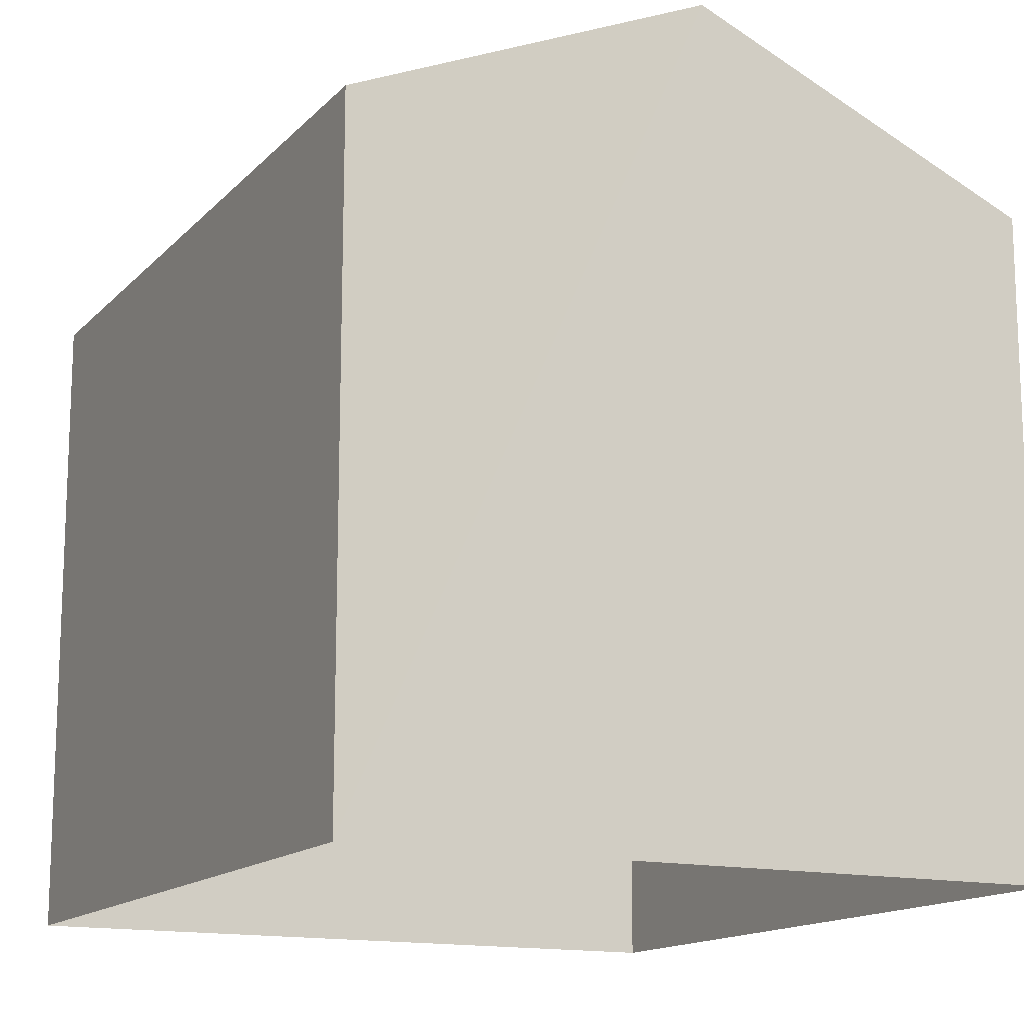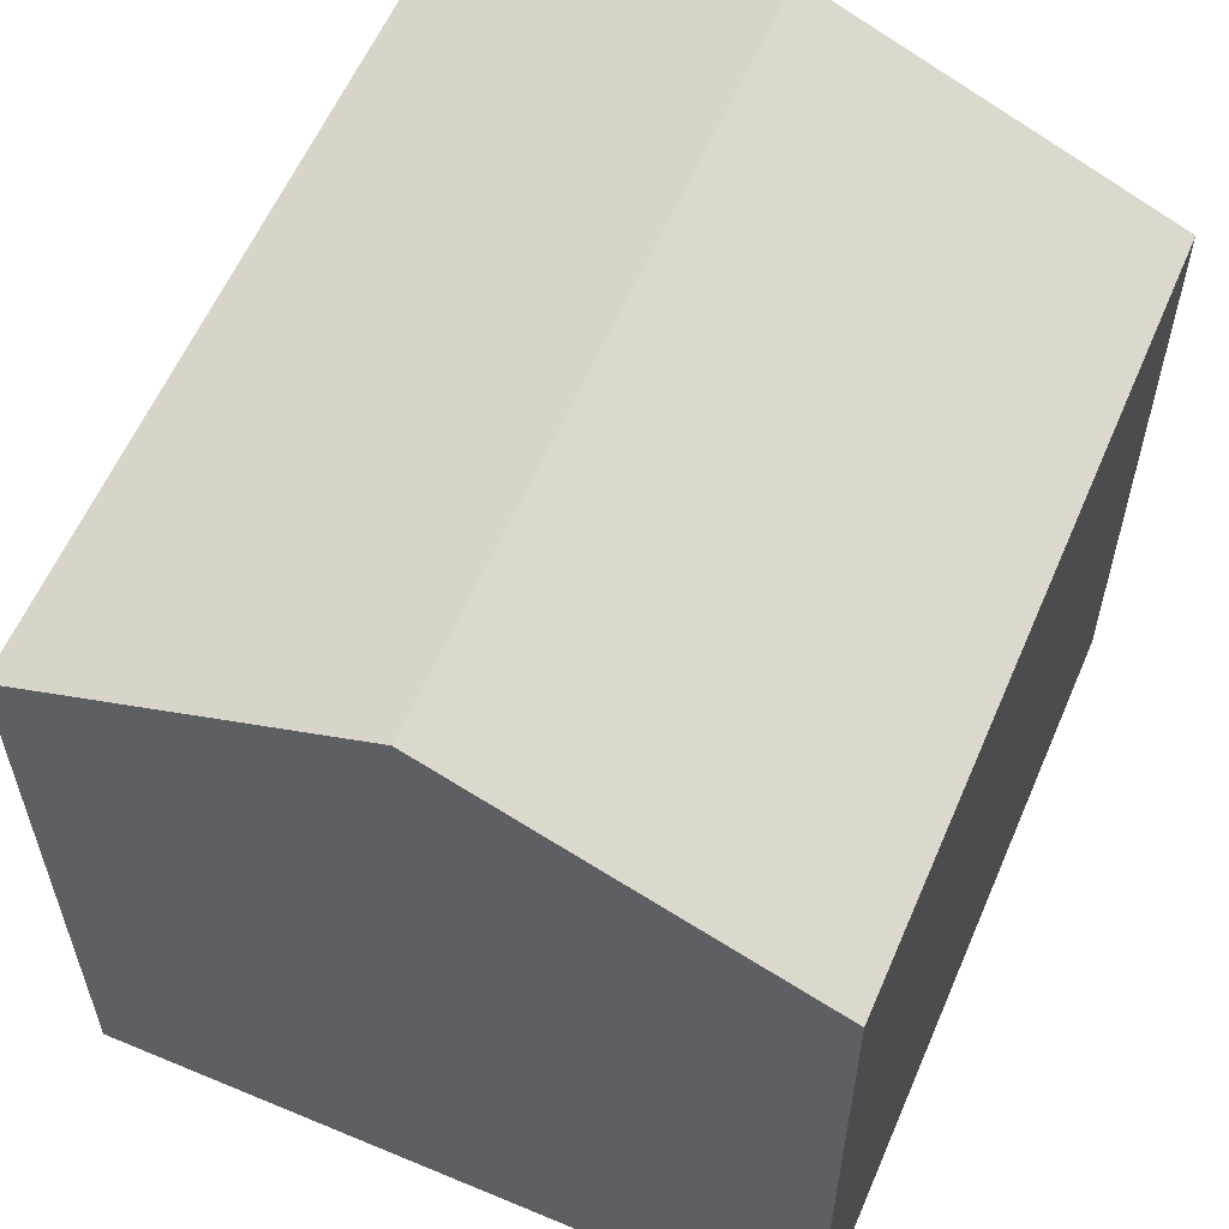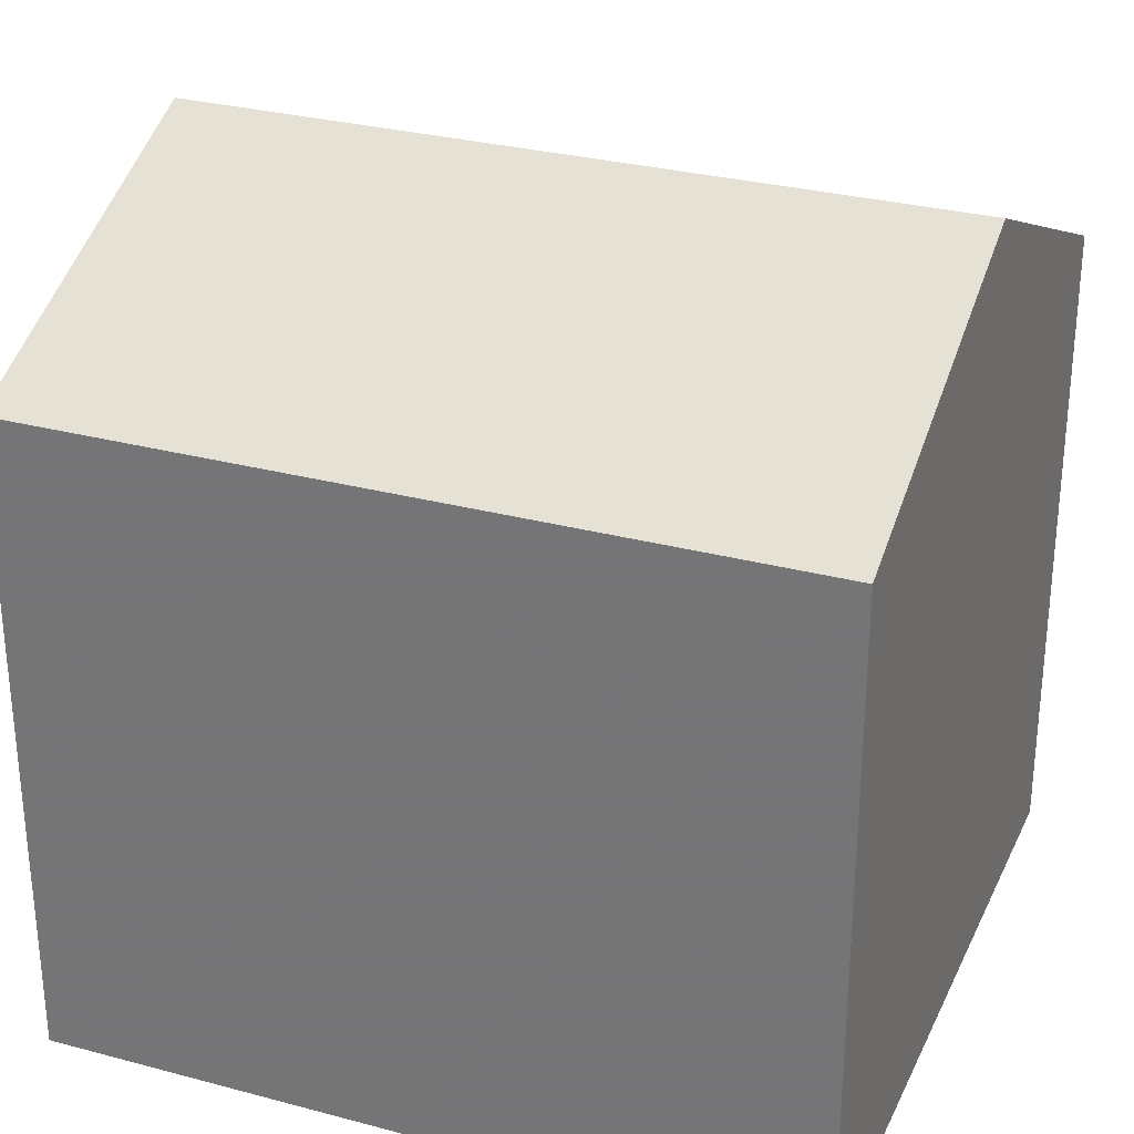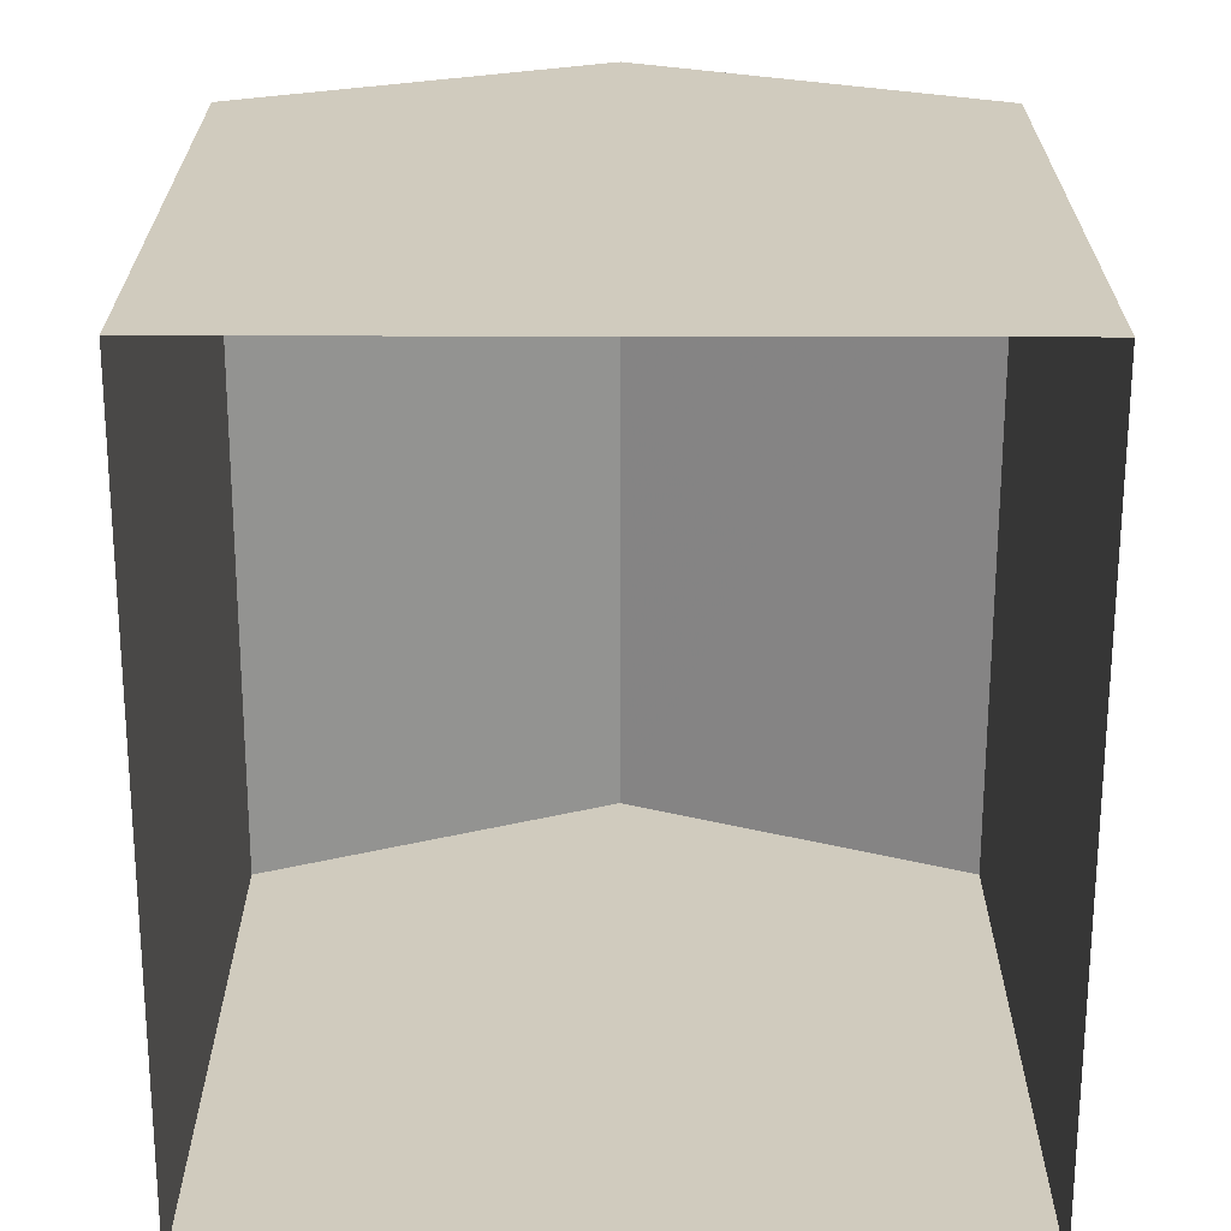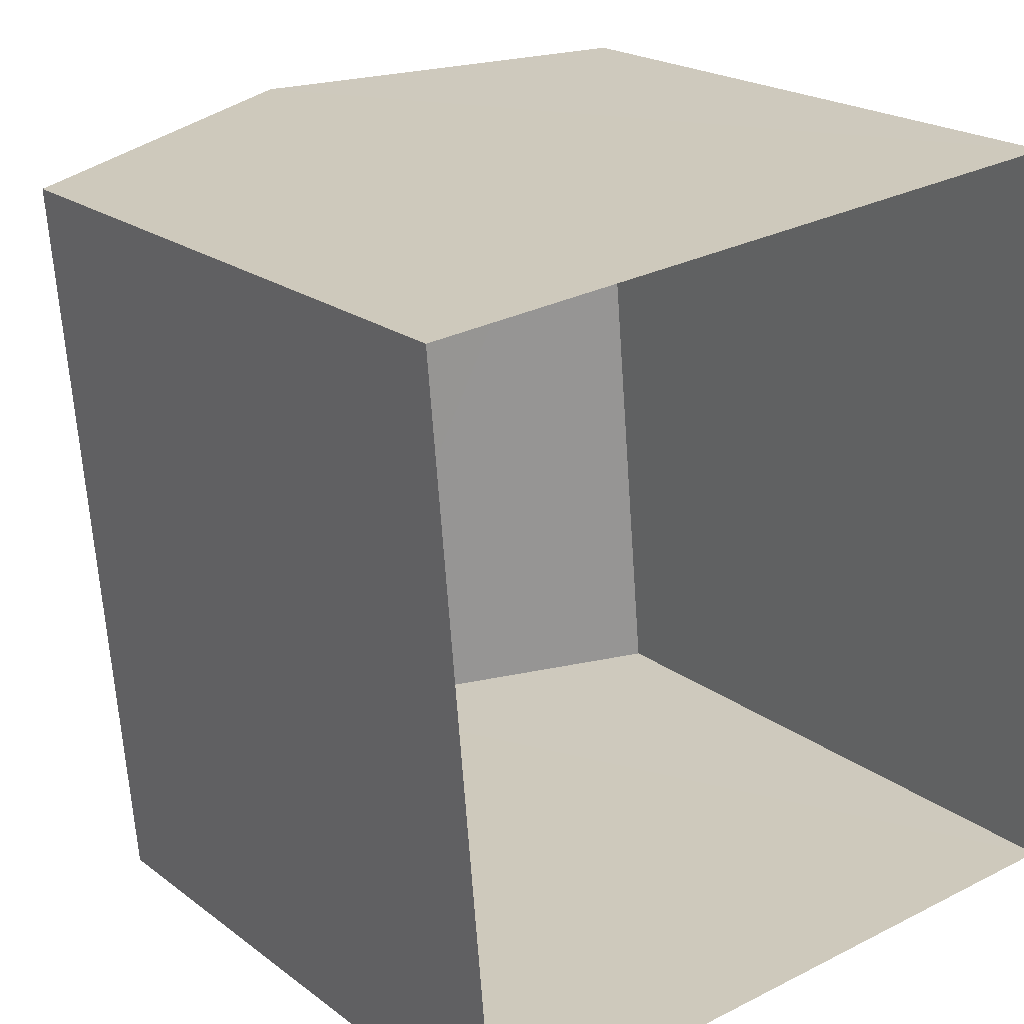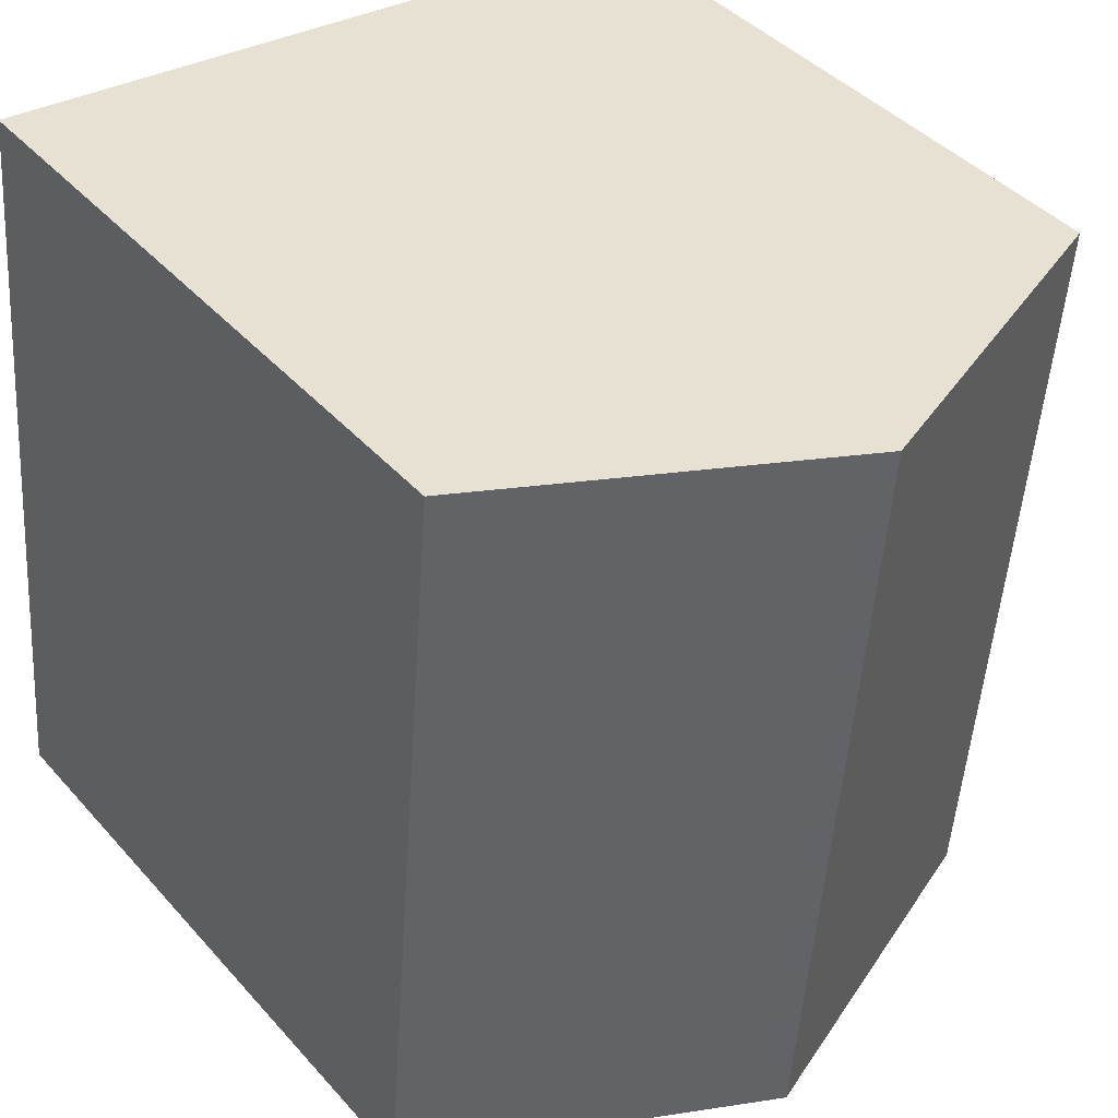
<metadata>
{"format":"obj","ext":"obj","renderer":"f3d","projection":"perspective","resolution":1024,"background":"white","views":[{"elev":-14.6,"azim":148.2,"up":"+Z"},{"elev":58.8,"azim":18.3,"up":"+Z"},{"elev":29.5,"azim":106.6,"up":"+Z"},{"elev":-66.7,"azim":175.0,"up":"+Z"},{"elev":20.6,"azim":143.2,"up":"+Y"},{"elev":41.5,"azim":-37.6,"up":"+Y"}]}
</metadata>
<code>
v -3.729e+05 -1.038e+05 29.97
v -3.729e+05 -1.038e+05 29.97
v -3.729e+05 -1.039e+05 29.97
v -3.729e+05 -1.038e+05 29.97
v -3.729e+05 -1.039e+05 36.88
v -3.729e+05 -1.038e+05 36.88
v -3.729e+05 -1.038e+05 38.5
v -3.729e+05 -1.039e+05 38.5
v -3.729e+05 -1.038e+05 36.88
v -3.729e+05 -1.038e+05 36.88
f 1 2 3
f 4 1 3
f 5 6 7
f 8 5 7
f 9 10 8
f 7 9 8
f 6 2 7
f 2 1 7
f 1 9 7
f 6 3 2
f 6 5 3
f 10 4 8
f 4 3 8
f 3 5 8
f 10 1 4
f 10 9 1

</code>
